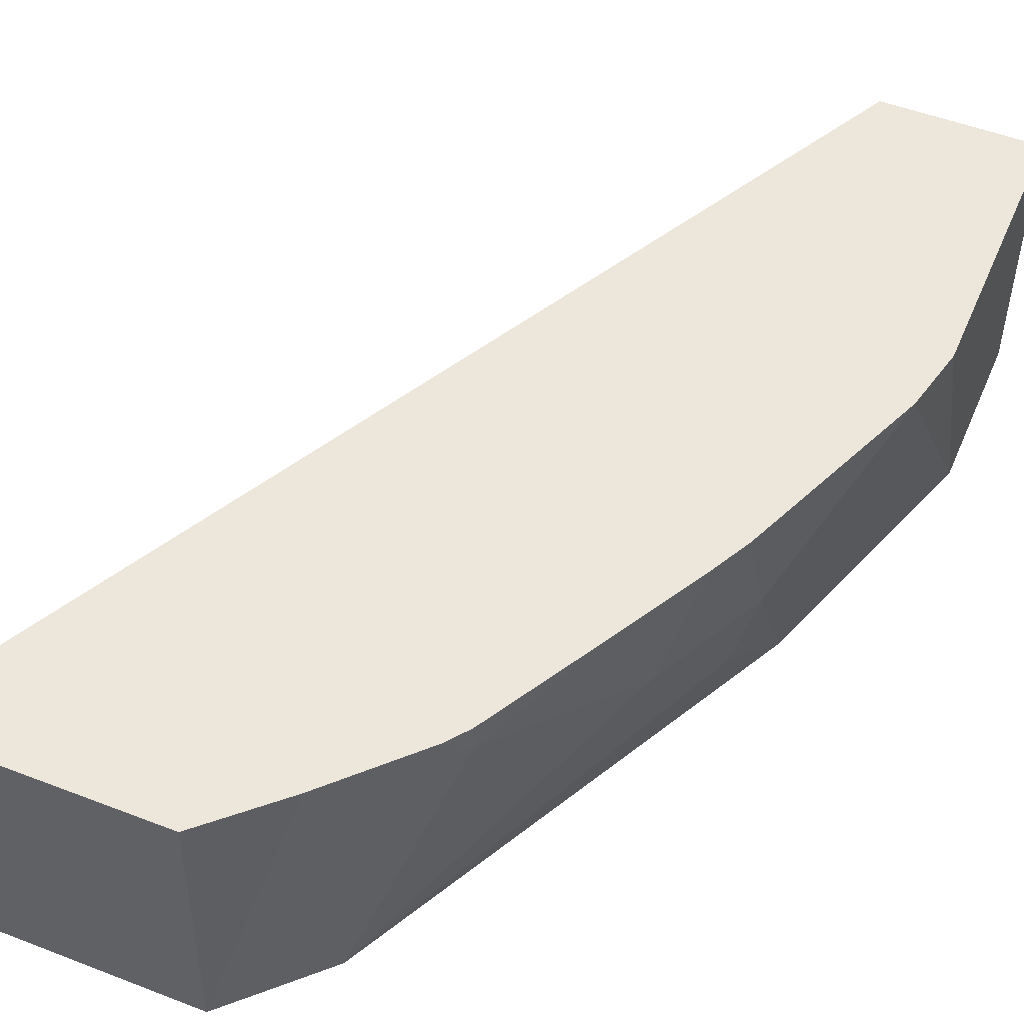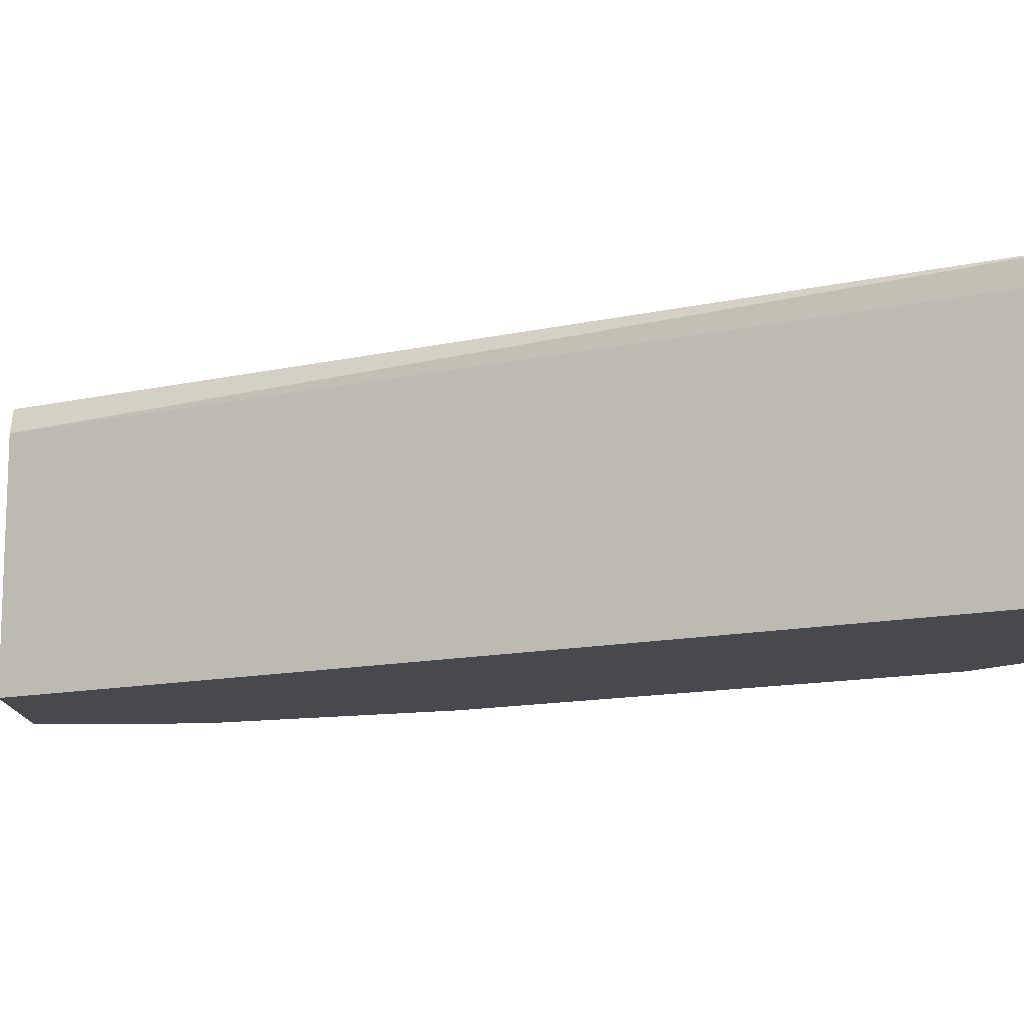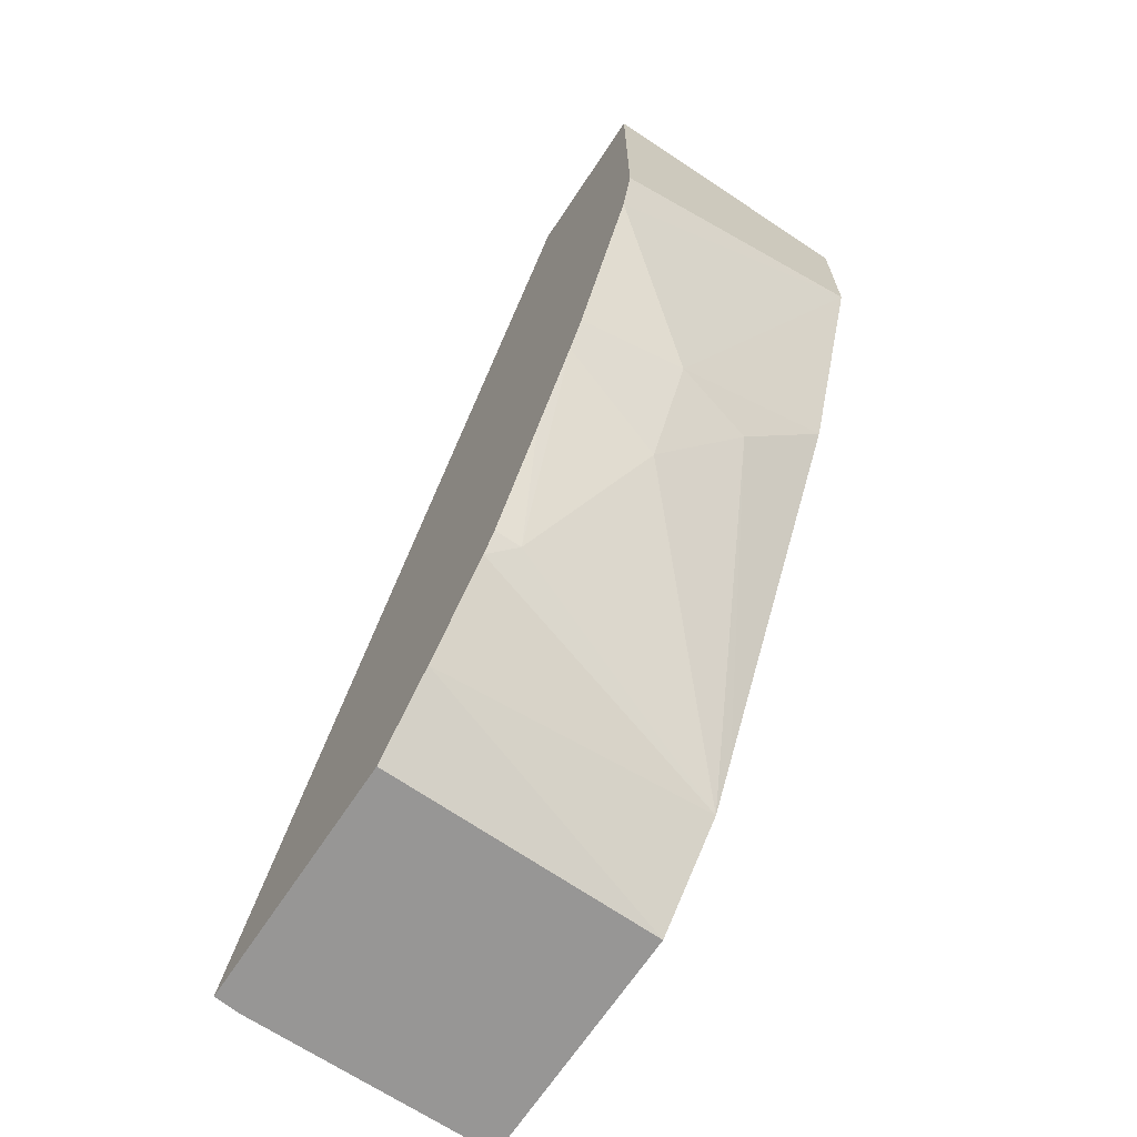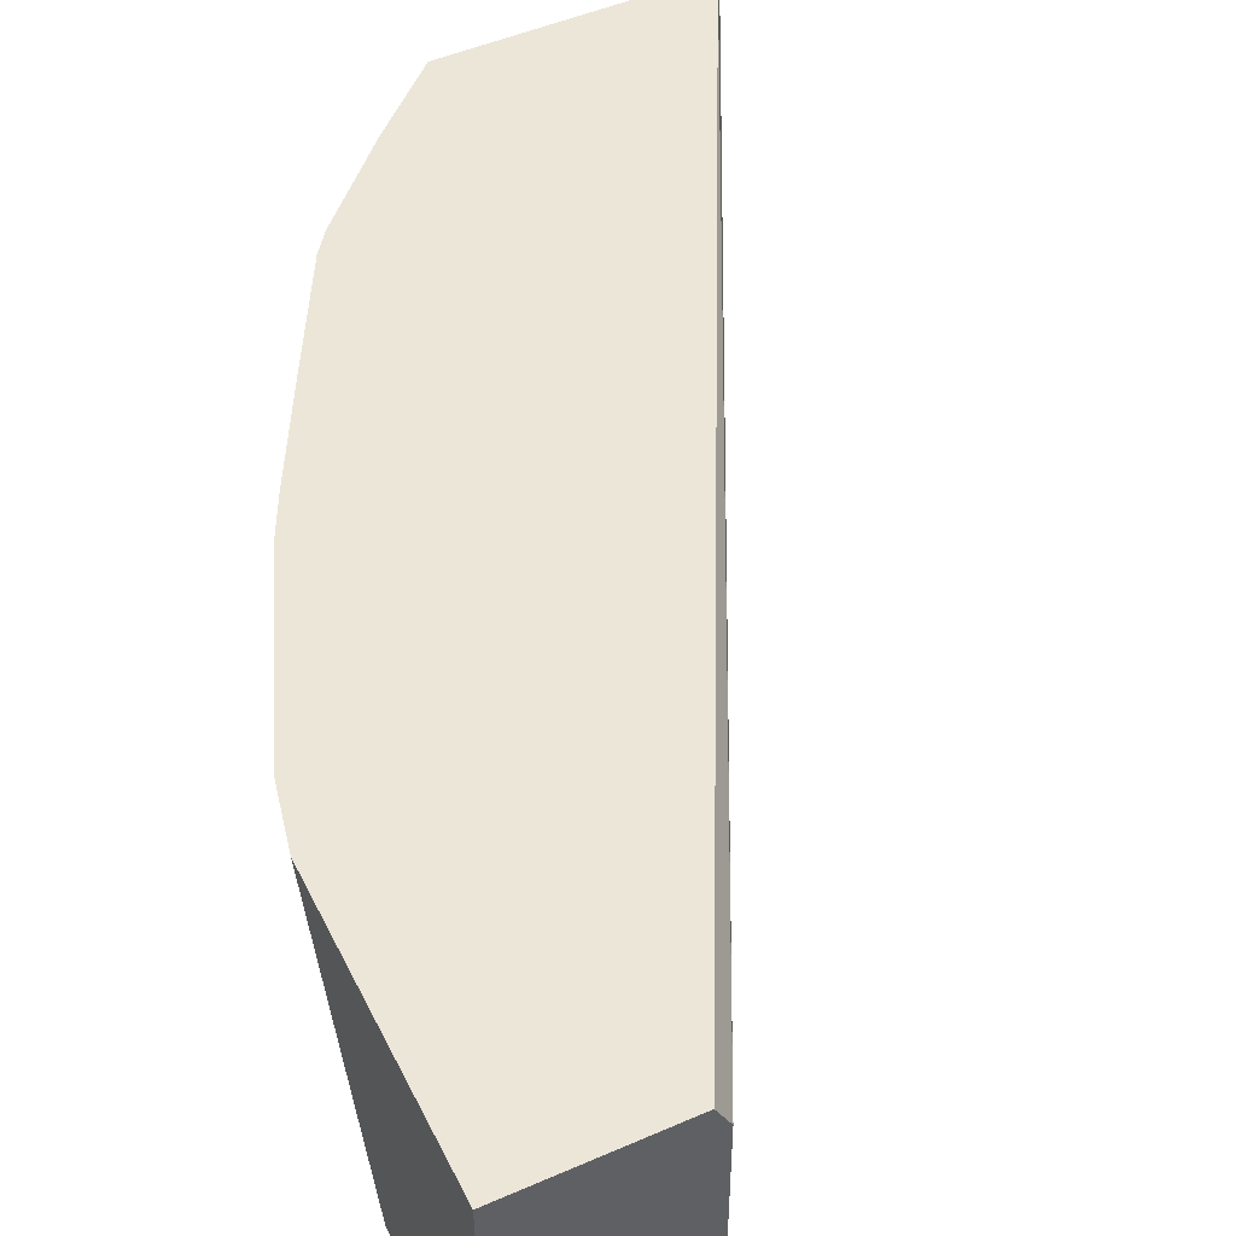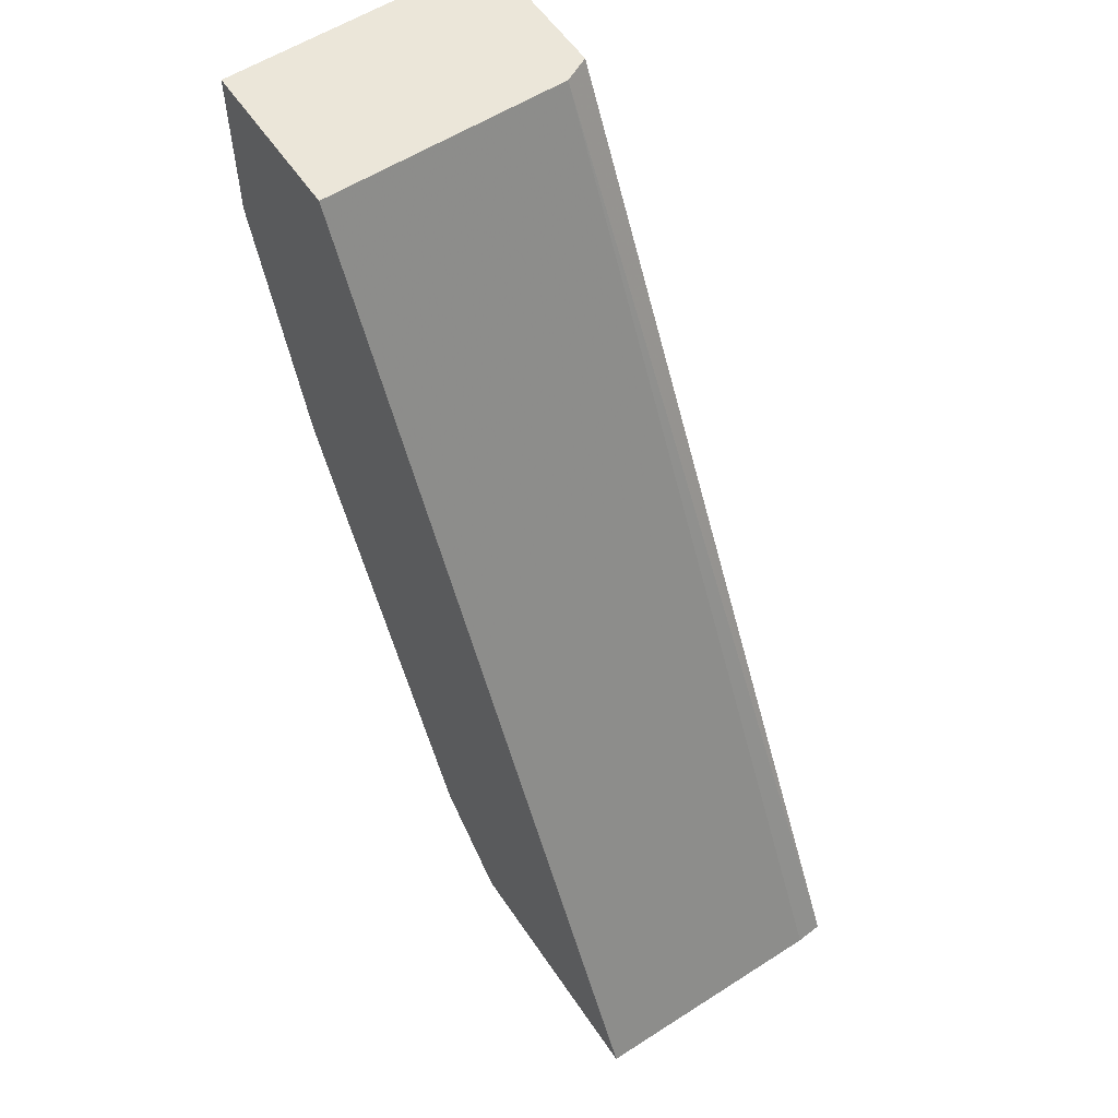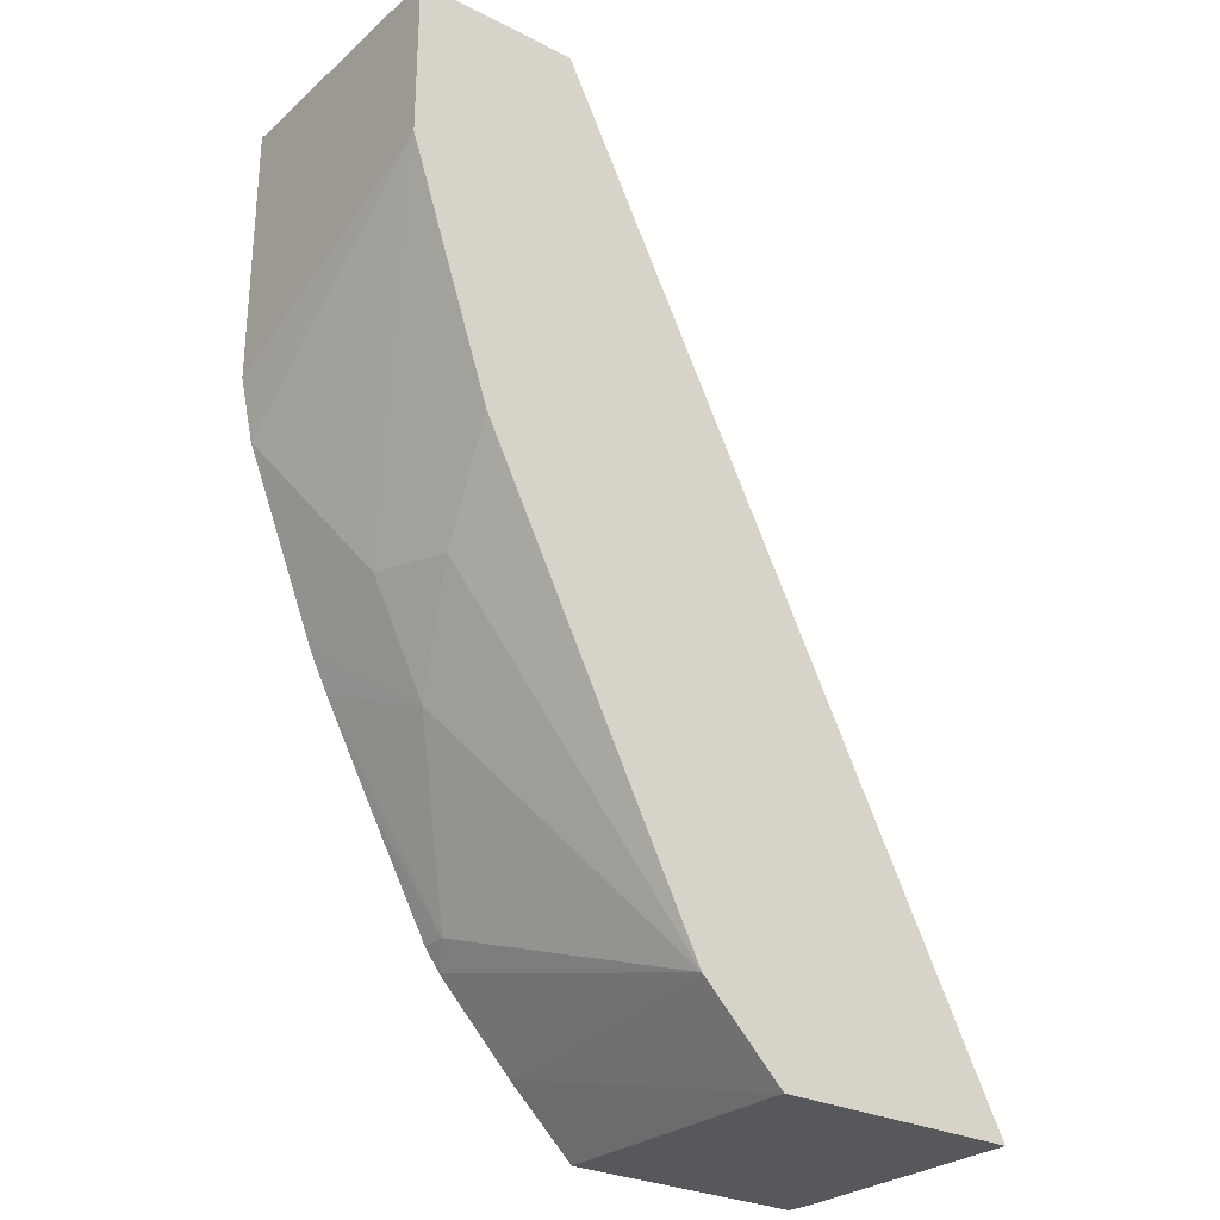
<metadata>
{"format":"obj","ext":"obj","renderer":"f3d","projection":"perspective","resolution":1024,"background":"white","views":[{"elev":51.1,"azim":-157.2,"up":"+Y"},{"elev":-12.7,"azim":90.9,"up":"+Y"},{"elev":-68.0,"azim":-123.6,"up":"+Z"},{"elev":49.1,"azim":-25.8,"up":"+Y"},{"elev":57.2,"azim":56.3,"up":"+Z"},{"elev":-27.8,"azim":-37.6,"up":"+Z"}]}
</metadata>
<code>
v -0.4918 -0.5839 -0.0001476
v -0.4303 -0.5839 -0.0001476
v -0.4918 -0.4819 -0.0001476
v -0.4918 -0.5839 -0.06148
v -0.4303 -0.4918 -0.0001476
v -0.2664 -0.5839 -0.3279
v -0.2561 -0.5839 -0.3484
v -0.4353 -0.4819 -0.0001476
v -0.4918 -0.4819 -0.1021
v -0.4866 -0.4819 -0.1256
v -0.4611 -0.5226 -0.1844
v -0.4611 -0.5839 -0.1539
v -0.4304 -0.4917 -0.0001476
v -0.2561 -0.4918 -0.3484
v -0.257 -0.4819 -0.3484
v -0.2562 -0.5839 -0.3484
v -0.4586 -0.4819 -0.1956
v -0.4534 -0.5533 -0.1883
v -0.4406 -0.5226 -0.2254
v -0.4509 -0.5839 -0.1743
v -0.3503 -0.4819 -0.3484
v -0.3484 -0.5839 -0.3484
v -0.4517 -0.4819 -0.2094
v -0.3791 -0.5839 -0.3176
v -0.3893 -0.5839 -0.2972
v -0.4099 -0.4918 -0.2869
v -0.3758 -0.4819 -0.3242
v -0.4328 -0.4819 -0.2447
v -0.4041 -0.4819 -0.2947
v -0.4099 -0.4819 -0.2869
f 11 17 19
f 11 18 12
f 10 17 11
f 8 13 15
f 7 15 14
f 11 19 18
f 7 22 21
f 6 16 7
f 5 15 13
f 5 14 15
f 7 21 15
f 7 16 22
f 26 30 29
f 18 19 24
f 18 24 25
f 18 25 20
f 19 26 24
f 19 23 26
f 21 22 27
f 22 24 27
f 23 28 26
f 24 26 29
f 24 29 27
f 26 28 30
f 4 11 12
f 17 23 19
f 4 10 11
f 12 18 20
f 3 10 9
f 4 9 10
f 1 2 5
f 1 5 13
f 1 13 8
f 1 8 3
f 1 3 9
f 1 9 4
f 1 4 12
f 1 20 25
f 1 25 24
f 1 24 22
f 1 22 16
f 1 16 6
f 1 12 20
f 2 6 7
f 1 6 2
f 3 23 17
f 3 28 23
f 3 30 28
f 3 27 29
f 3 29 30
f 3 15 21
f 3 17 10
f 3 8 15
f 2 14 5
f 2 7 14
f 3 21 27

</code>
